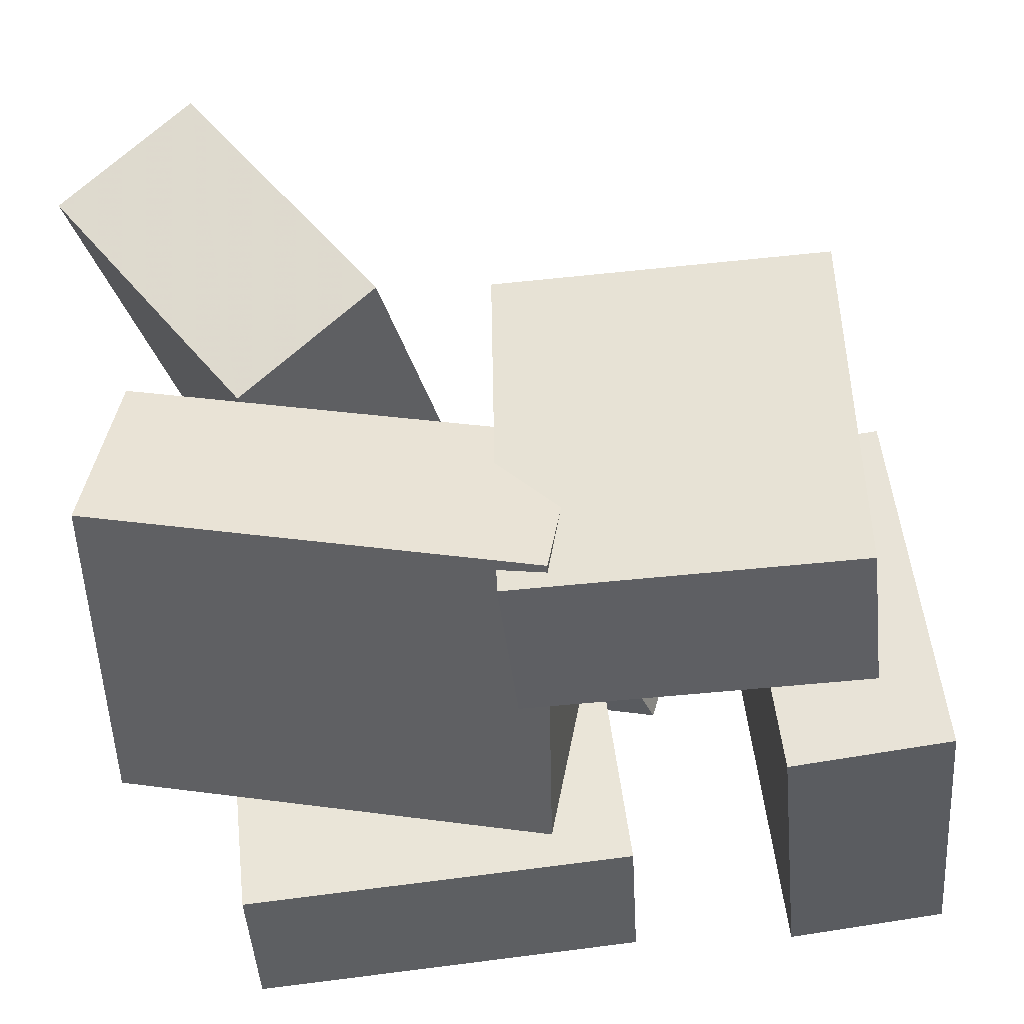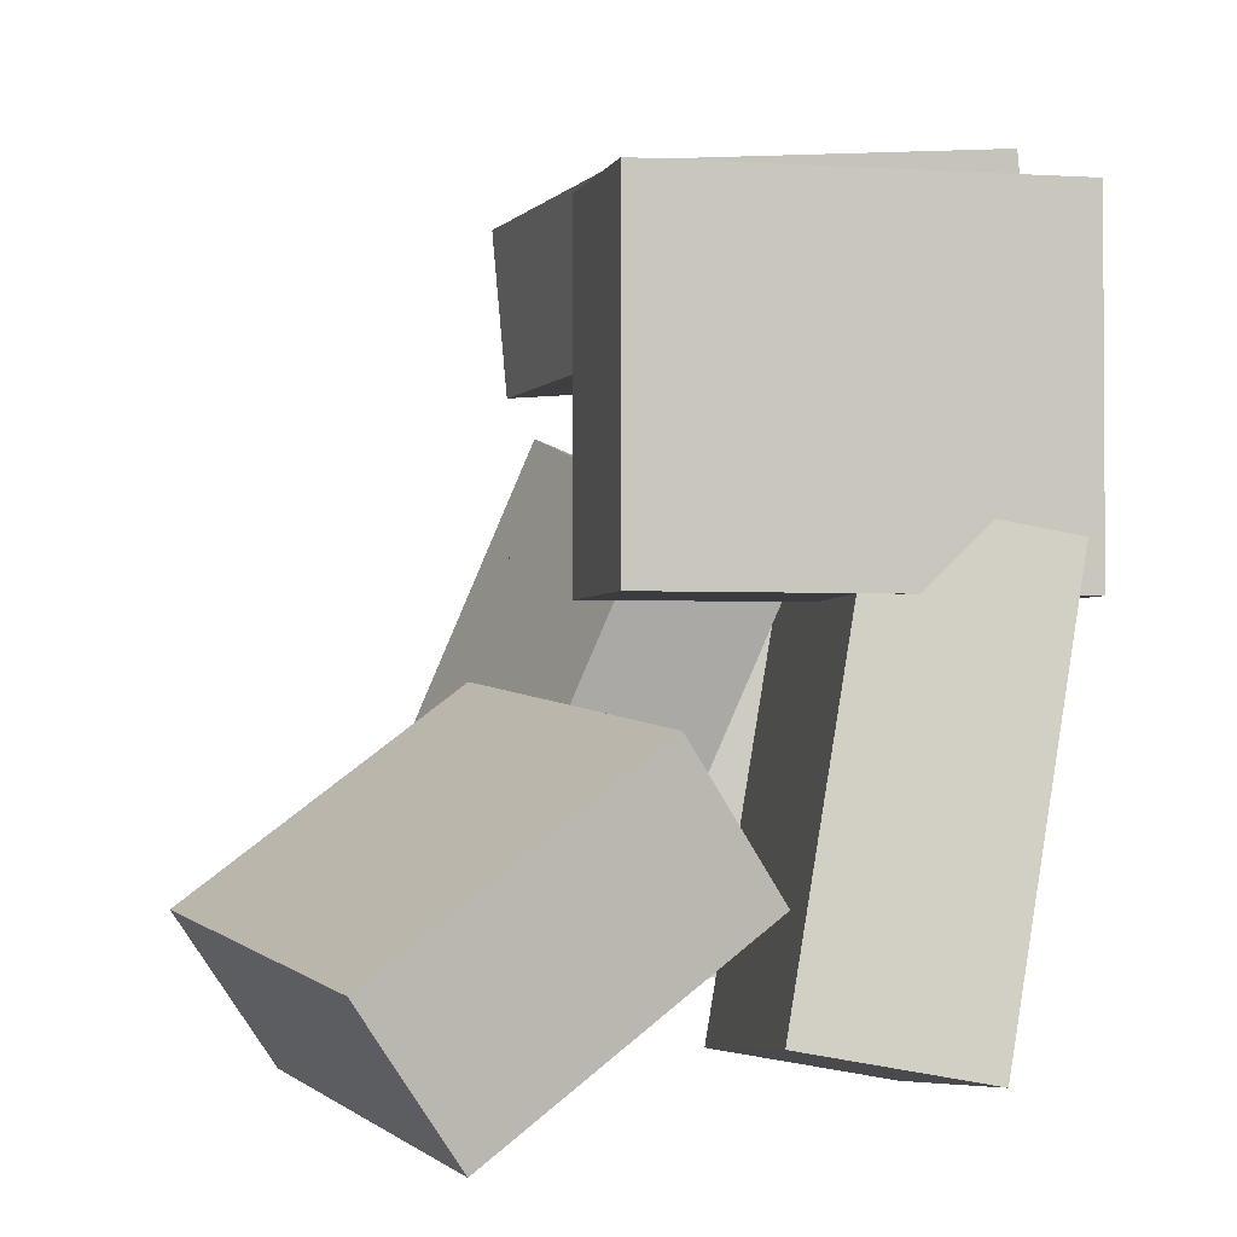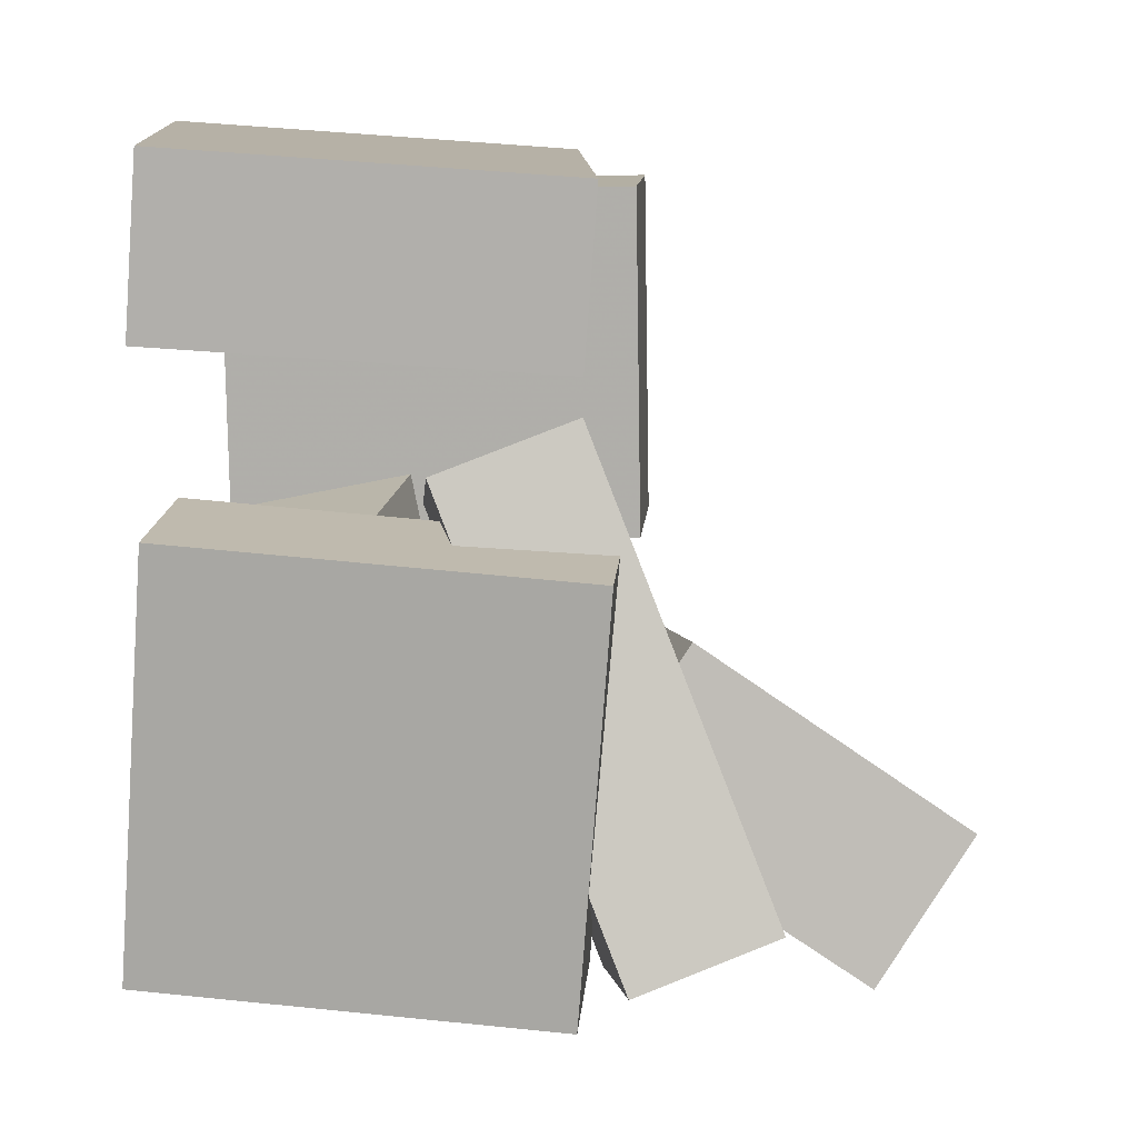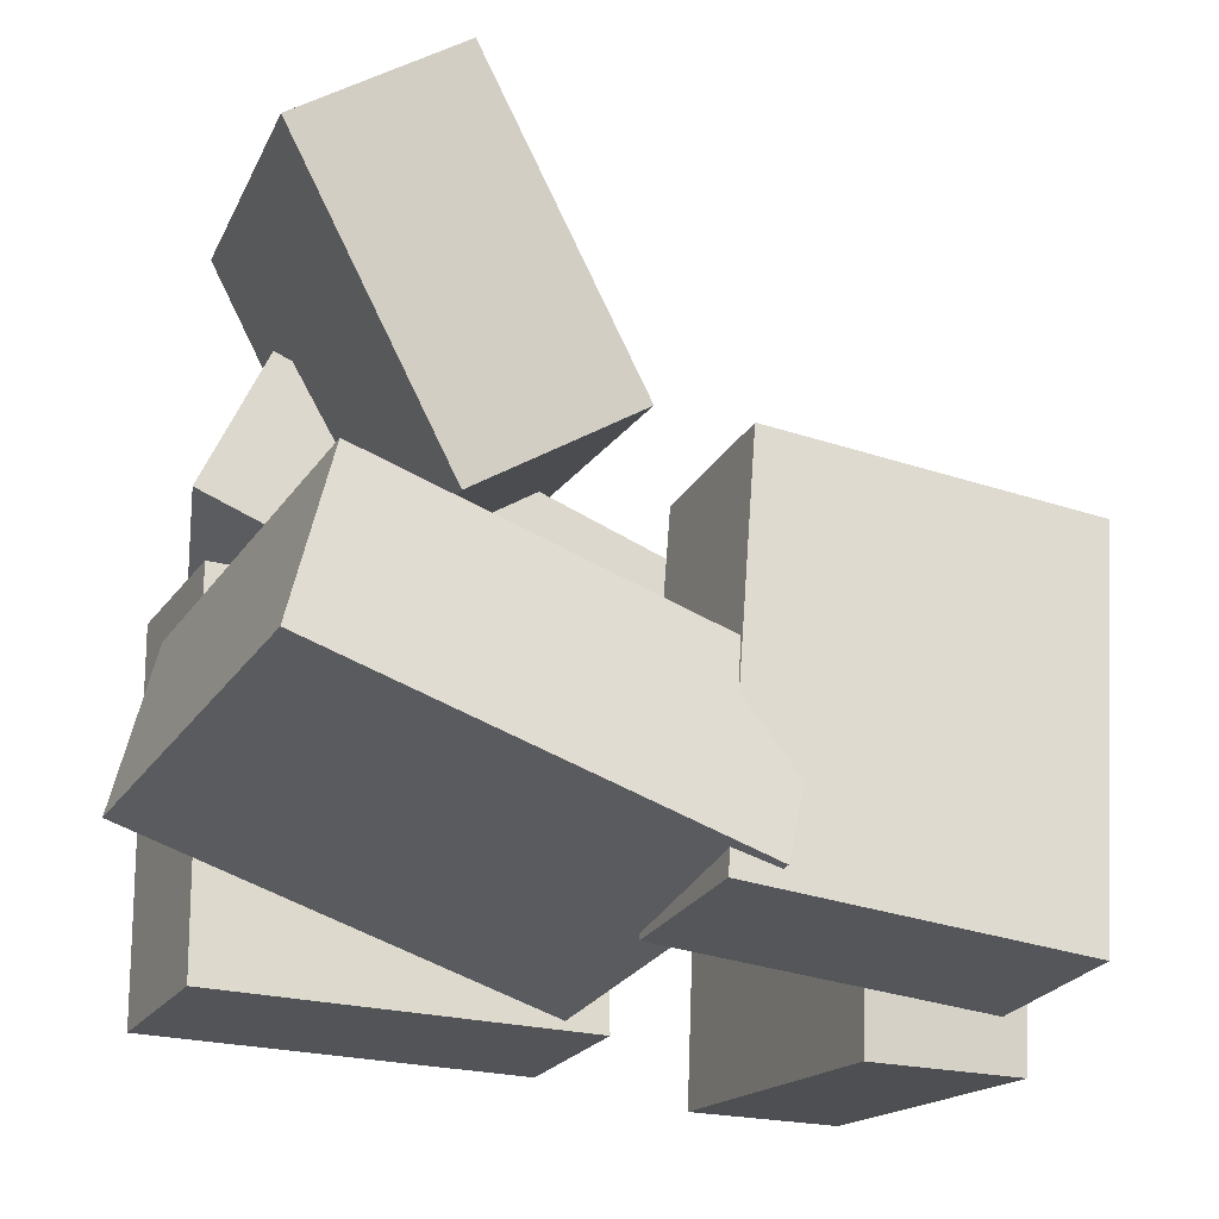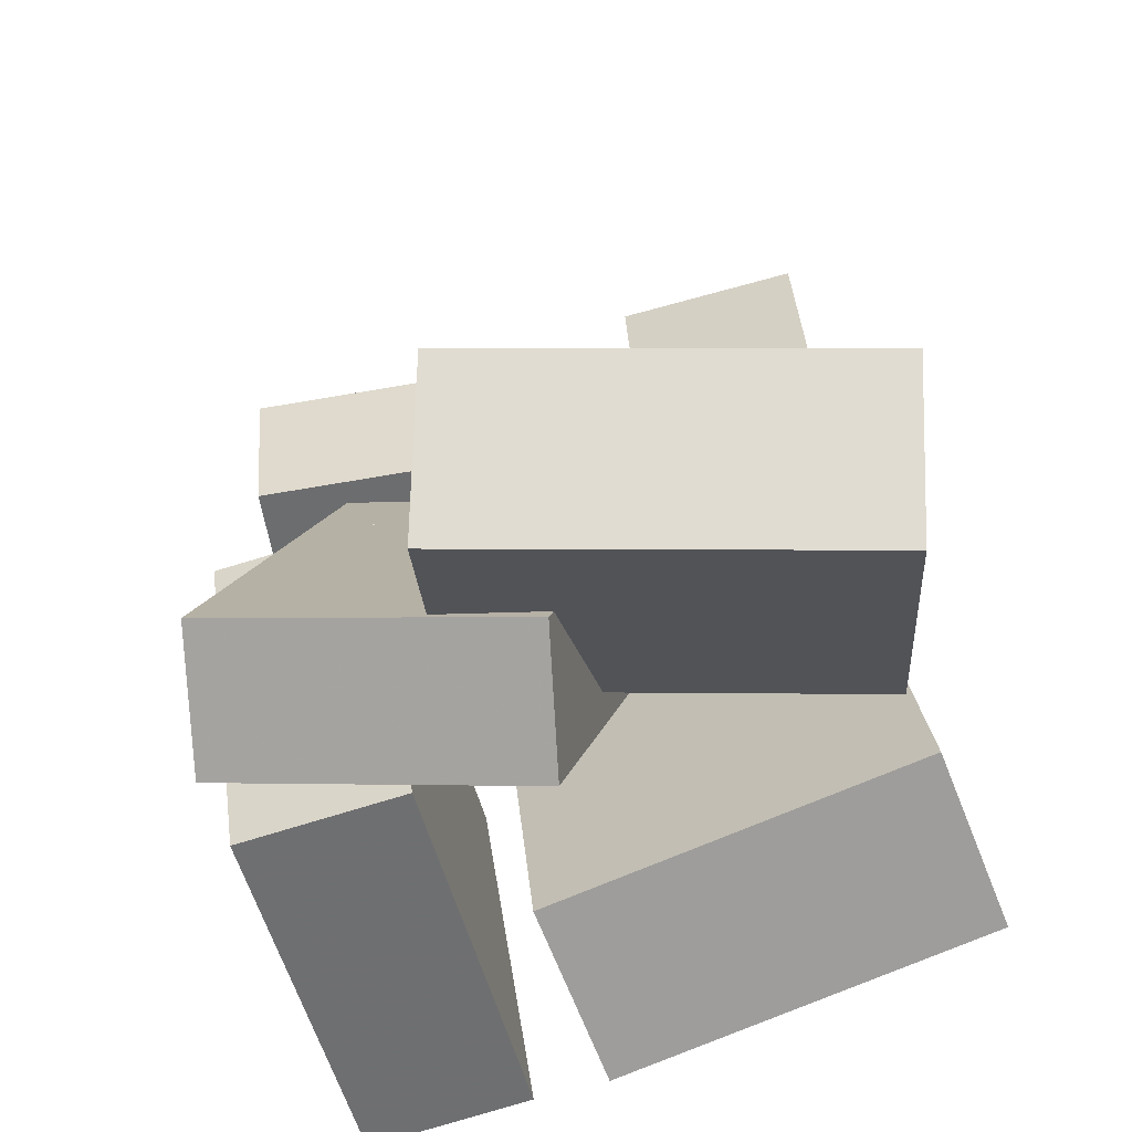
<metadata>
{"format":"obj","ext":"obj","renderer":"f3d","projection":"perspective","resolution":1024,"background":"white","views":[{"elev":-52.0,"azim":99.8,"up":"+Z"},{"elev":1.1,"azim":86.7,"up":"+Y"},{"elev":8.2,"azim":-75.7,"up":"+Y"},{"elev":-34.8,"azim":69.9,"up":"+Z"},{"elev":-57.1,"azim":25.3,"up":"+Y"}]}
</metadata>
<code>
v 0.05594 -0.02744 -0.5163
v 0.1501 -0.02094 0.01335
v 0.03132 0.4262 -0.5175
v 0.1255 0.4327 0.01216
v 0.2847 -0.01513 -0.5572
v 0.3789 -0.008633 -0.02748
v 0.2601 0.4386 -0.5583
v 0.3543 0.4451 -0.02867
f 1.0 7.0 5.0
f 1.0 3.0 7.0
f 1.0 4.0 3.0
f 1.0 2.0 4.0
f 3.0 8.0 7.0
f 3.0 4.0 8.0
f 5.0 7.0 8.0
f 5.0 8.0 6.0
f 1.0 5.0 6.0
f 1.0 6.0 2.0
f 2.0 6.0 8.0
f 2.0 8.0 4.0
v -0.2743 0.174 0.0422
v 0.1248 0.09384 -0.08458
v -0.3414 0.1068 -0.1265
v 0.05773 0.02665 -0.2533
v -0.313 -0.4135 0.2916
v 0.08608 -0.4936 0.1648
v -0.3801 -0.4807 0.1229
v 0.01901 -0.5608 -0.003886
f 9.0 15.0 13.0
f 9.0 11.0 15.0
f 9.0 12.0 11.0
f 9.0 10.0 12.0
f 11.0 16.0 15.0
f 11.0 12.0 16.0
f 13.0 15.0 16.0
f 13.0 16.0 14.0
f 9.0 13.0 14.0
f 9.0 14.0 10.0
f 10.0 14.0 16.0
f 10.0 16.0 12.0
v -0.3657 -0.5304 0.05855
v -0.1538 -0.5055 0.02099
v -0.4186 0.001744 0.1131
v -0.2066 0.02664 0.07549
v -0.463 -0.4868 -0.4614
v -0.251 -0.4619 -0.4989
v -0.5158 0.04534 -0.4069
v -0.3039 0.07024 -0.4444
f 17.0 23.0 21.0
f 17.0 19.0 23.0
f 17.0 20.0 19.0
f 17.0 18.0 20.0
f 19.0 24.0 23.0
f 19.0 20.0 24.0
f 21.0 23.0 24.0
f 21.0 24.0 22.0
f 17.0 21.0 22.0
f 17.0 22.0 18.0
f 18.0 22.0 24.0
f 18.0 24.0 20.0
v -0.08513 -0.5589 -0.1544
v 0.4059 -0.485 -0.1967
v -0.181 0.01895 -0.2573
v 0.31 0.0929 -0.2996
v -0.09882 -0.6033 -0.3909
v 0.3922 -0.5293 -0.4332
v -0.1947 -0.02538 -0.4937
v 0.2963 0.04856 -0.536
f 25.0 31.0 29.0
f 25.0 27.0 31.0
f 25.0 28.0 27.0
f 25.0 26.0 28.0
f 27.0 32.0 31.0
f 27.0 28.0 32.0
f 29.0 31.0 32.0
f 29.0 32.0 30.0
f 25.0 29.0 30.0
f 25.0 30.0 26.0
f 26.0 30.0 32.0
f 26.0 32.0 28.0
v 0.375 -0.3432 -0.2052
v 0.5055 -0.595 0.1336
v -0.1205 -0.3119 0.008937
v 0.009998 -0.5637 0.3478
v 0.4382 -0.1514 -0.08707
v 0.5687 -0.4032 0.2518
v -0.05733 -0.1201 0.1271
v 0.07321 -0.3719 0.466
f 33.0 39.0 37.0
f 33.0 35.0 39.0
f 33.0 36.0 35.0
f 33.0 34.0 36.0
f 35.0 40.0 39.0
f 35.0 36.0 40.0
f 37.0 39.0 40.0
f 37.0 40.0 38.0
f 33.0 37.0 38.0
f 33.0 38.0 34.0
f 34.0 38.0 40.0
f 34.0 40.0 36.0
v -0.5449 0.2658 -0.4053
v -0.3986 0.2304 0.07395
v -0.554 0.4823 -0.3865
v -0.4076 0.447 0.0927
v -0.07357 0.2977 -0.5468
v 0.07275 0.2623 -0.06761
v -0.0826 0.5143 -0.5281
v 0.06372 0.4789 -0.04886
f 41.0 47.0 45.0
f 41.0 43.0 47.0
f 41.0 44.0 43.0
f 41.0 42.0 44.0
f 43.0 48.0 47.0
f 43.0 44.0 48.0
f 45.0 47.0 48.0
f 45.0 48.0 46.0
f 41.0 45.0 46.0
f 41.0 46.0 42.0
f 42.0 46.0 48.0
f 42.0 48.0 44.0

</code>
